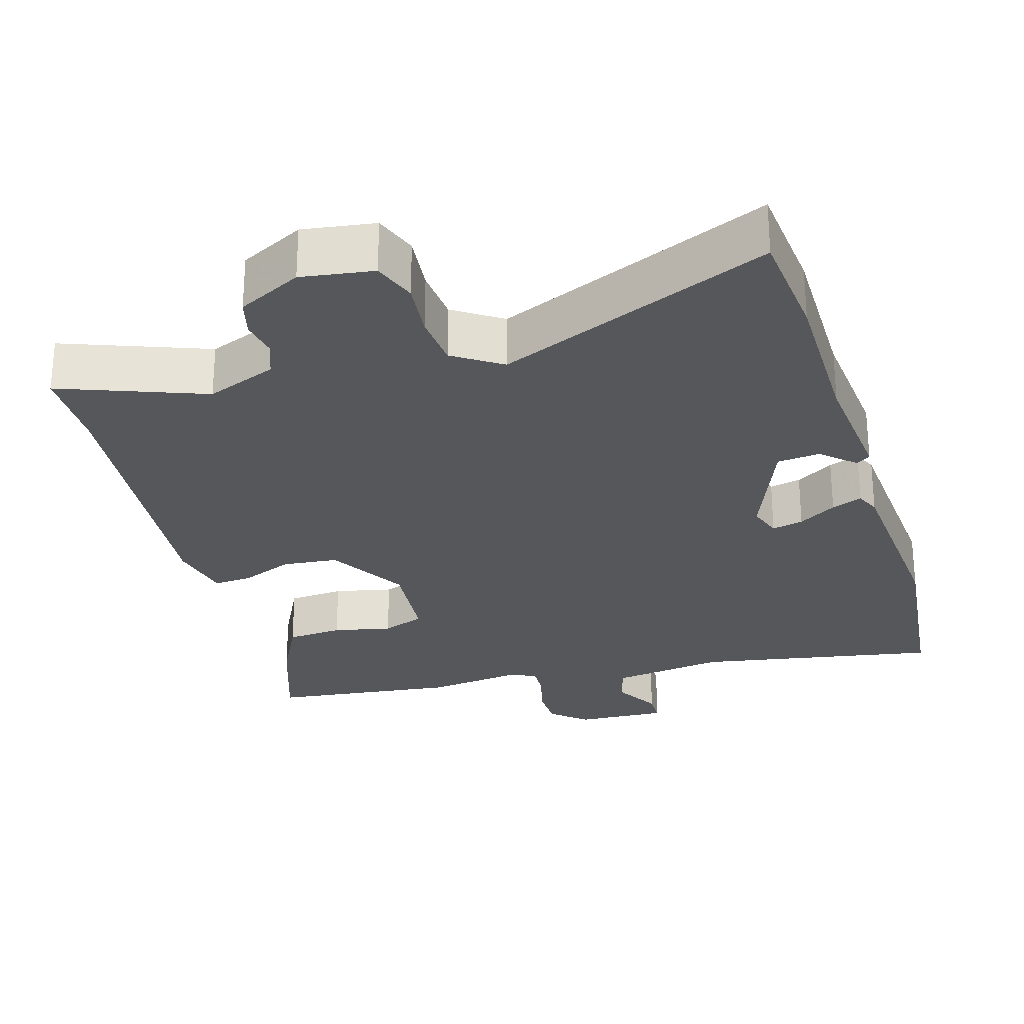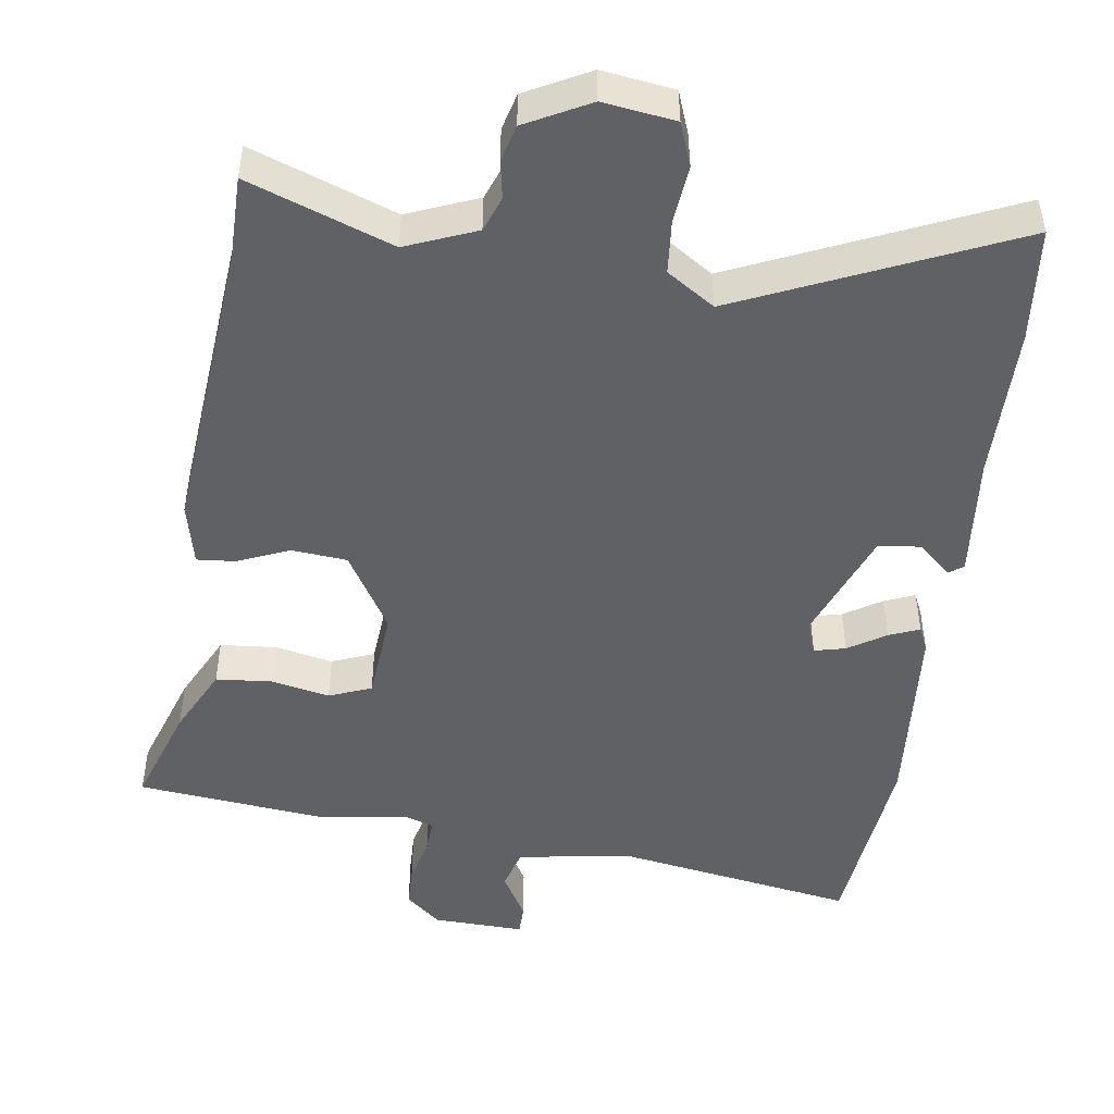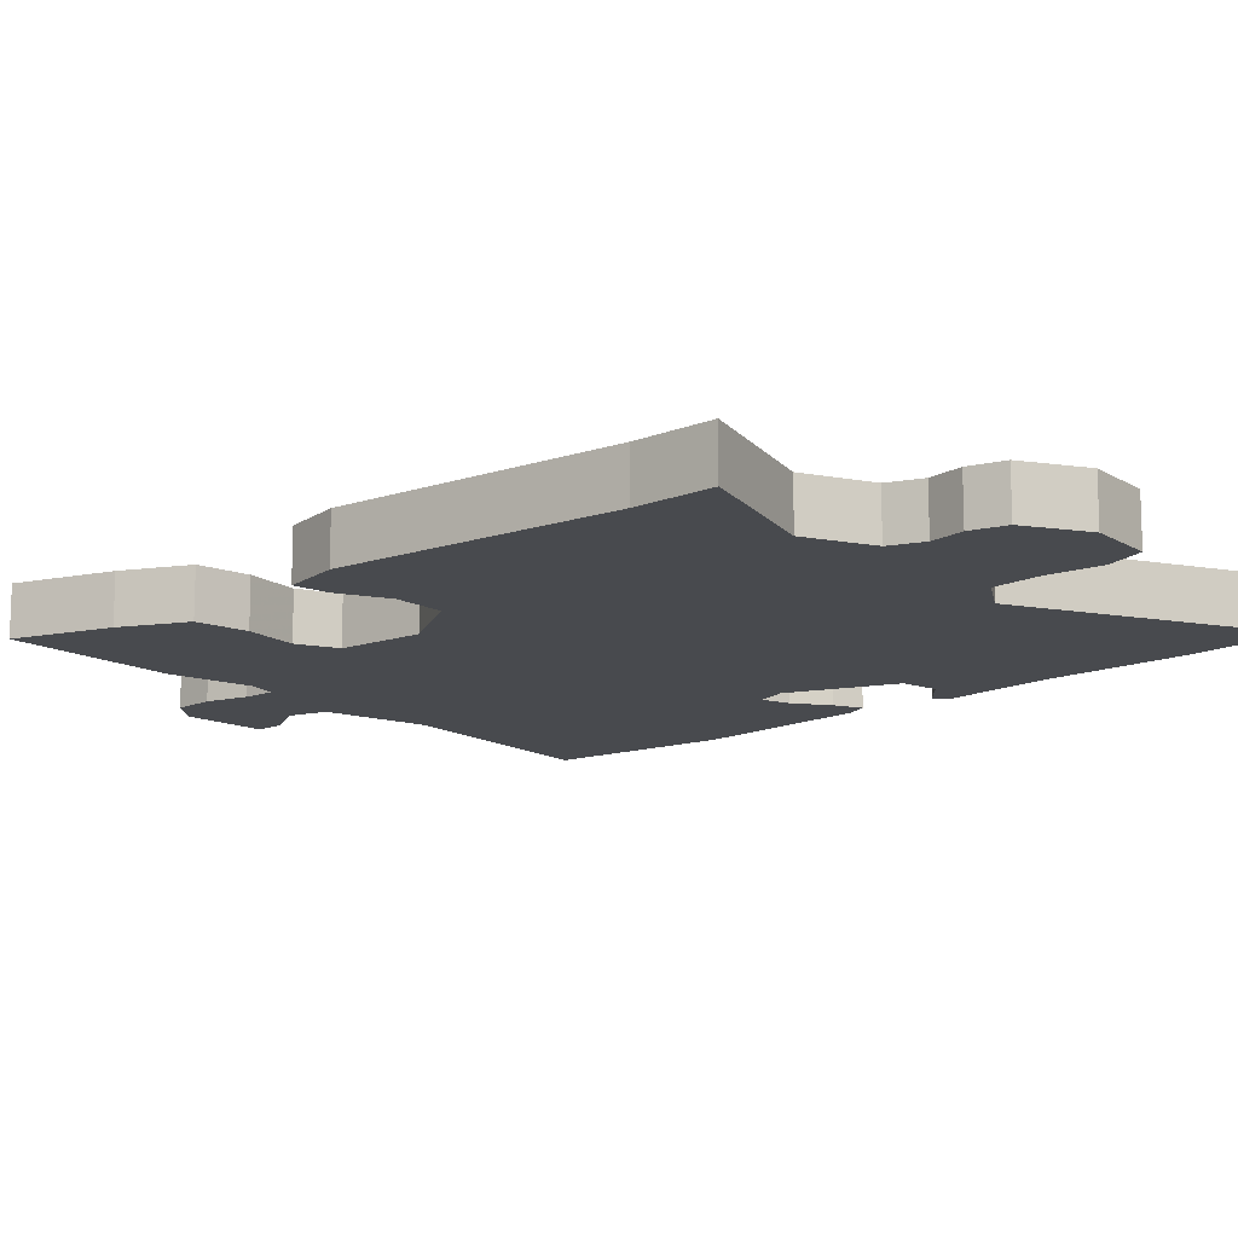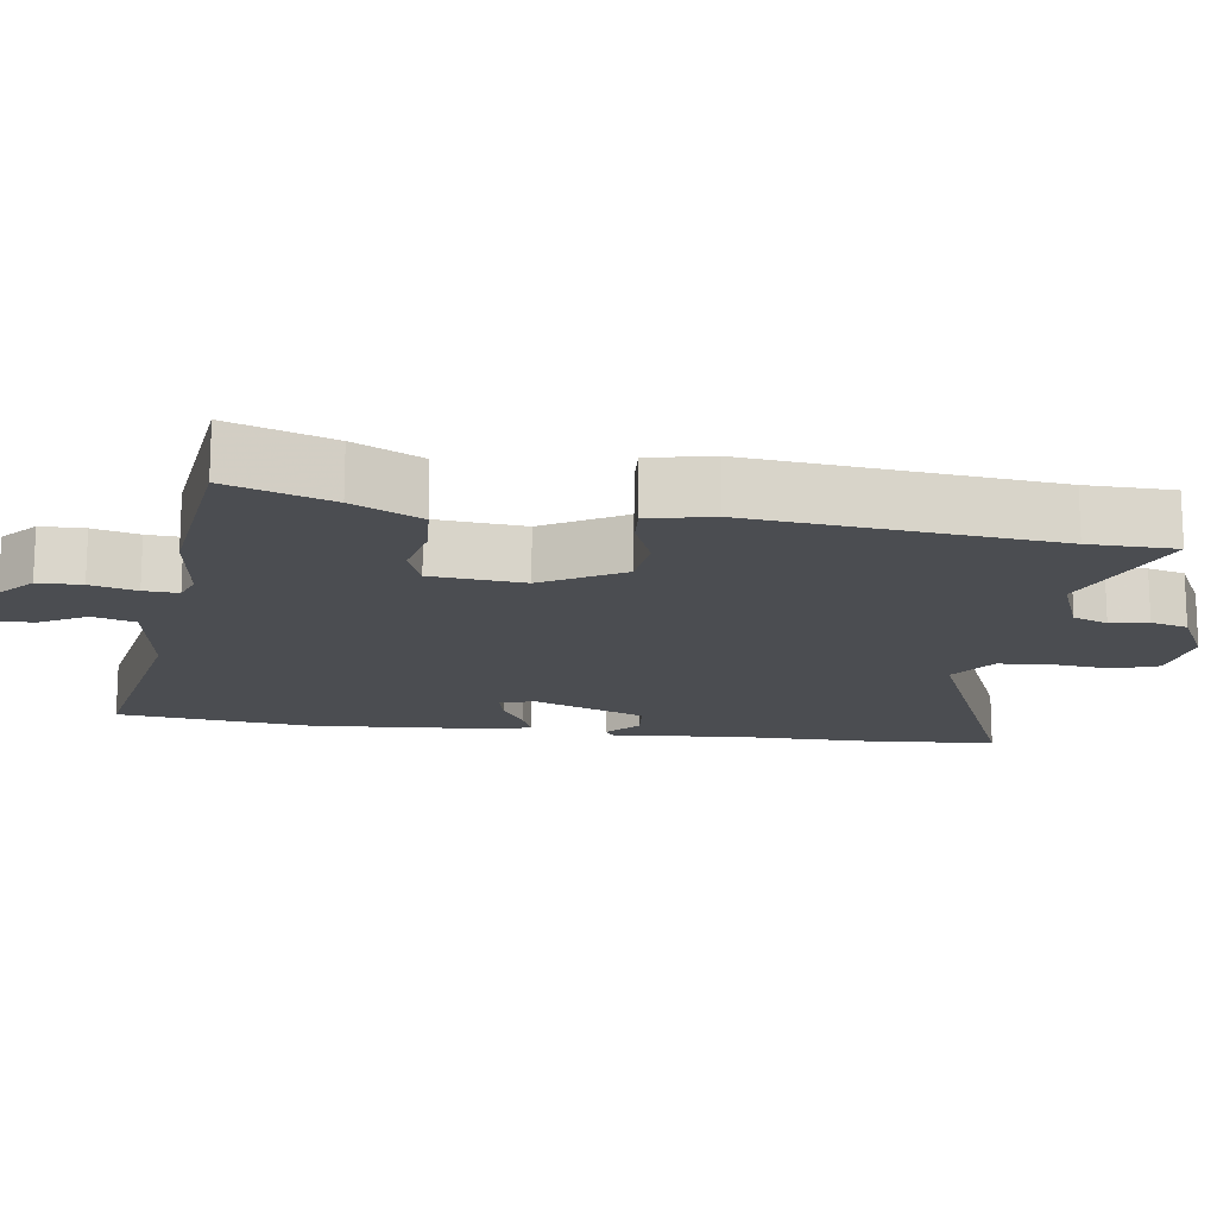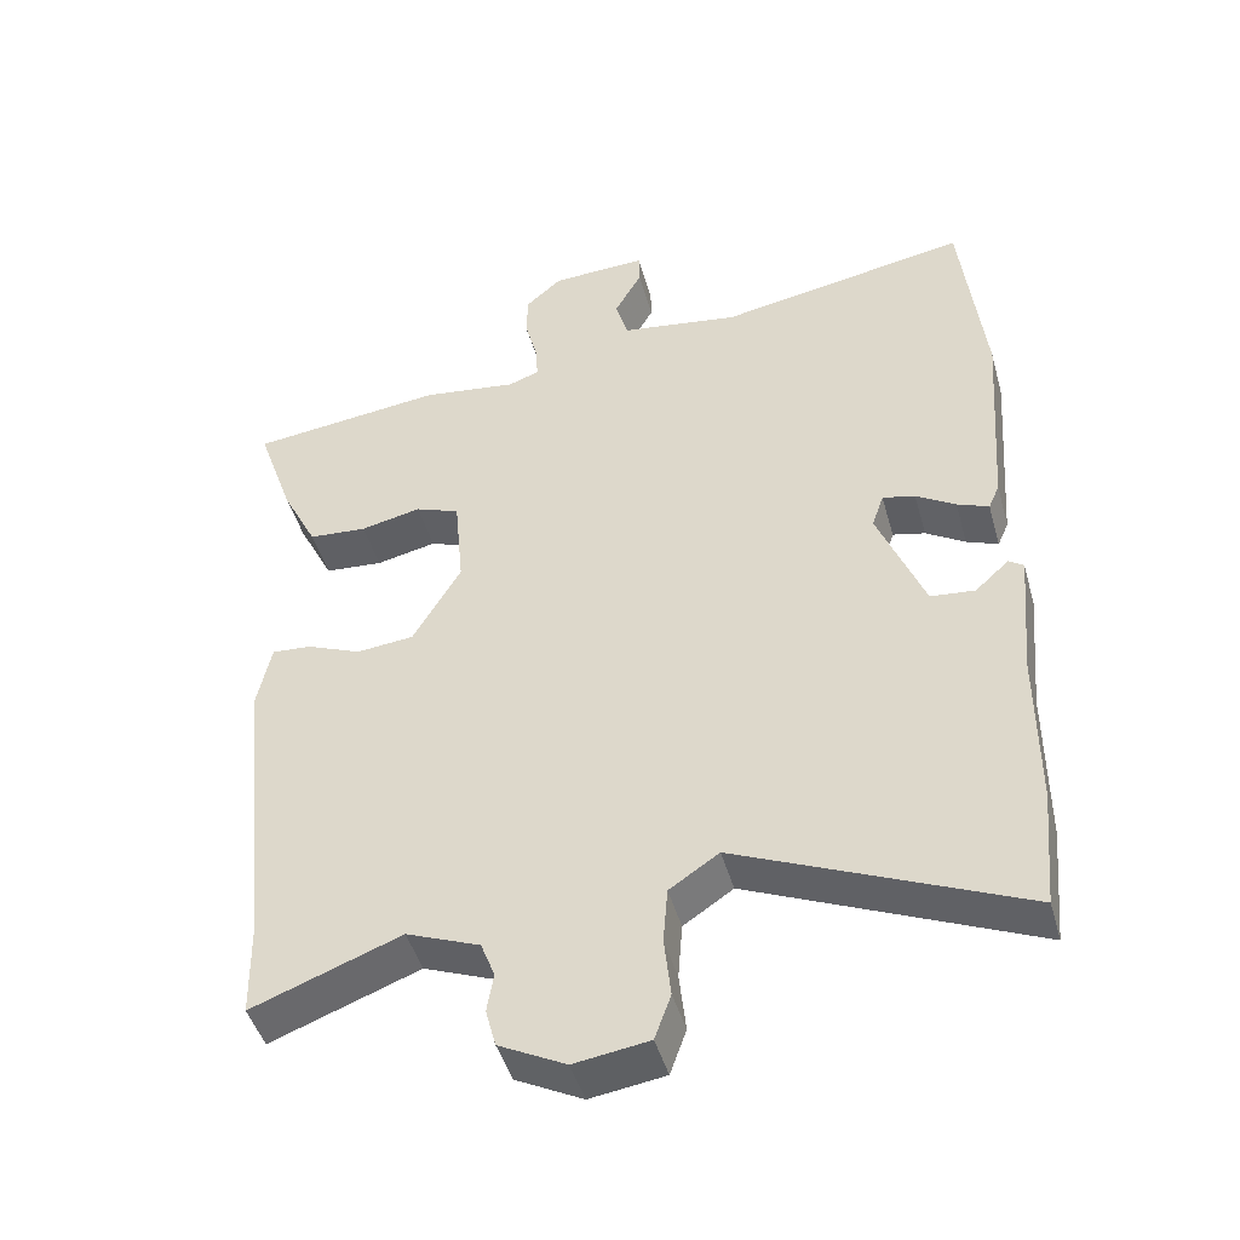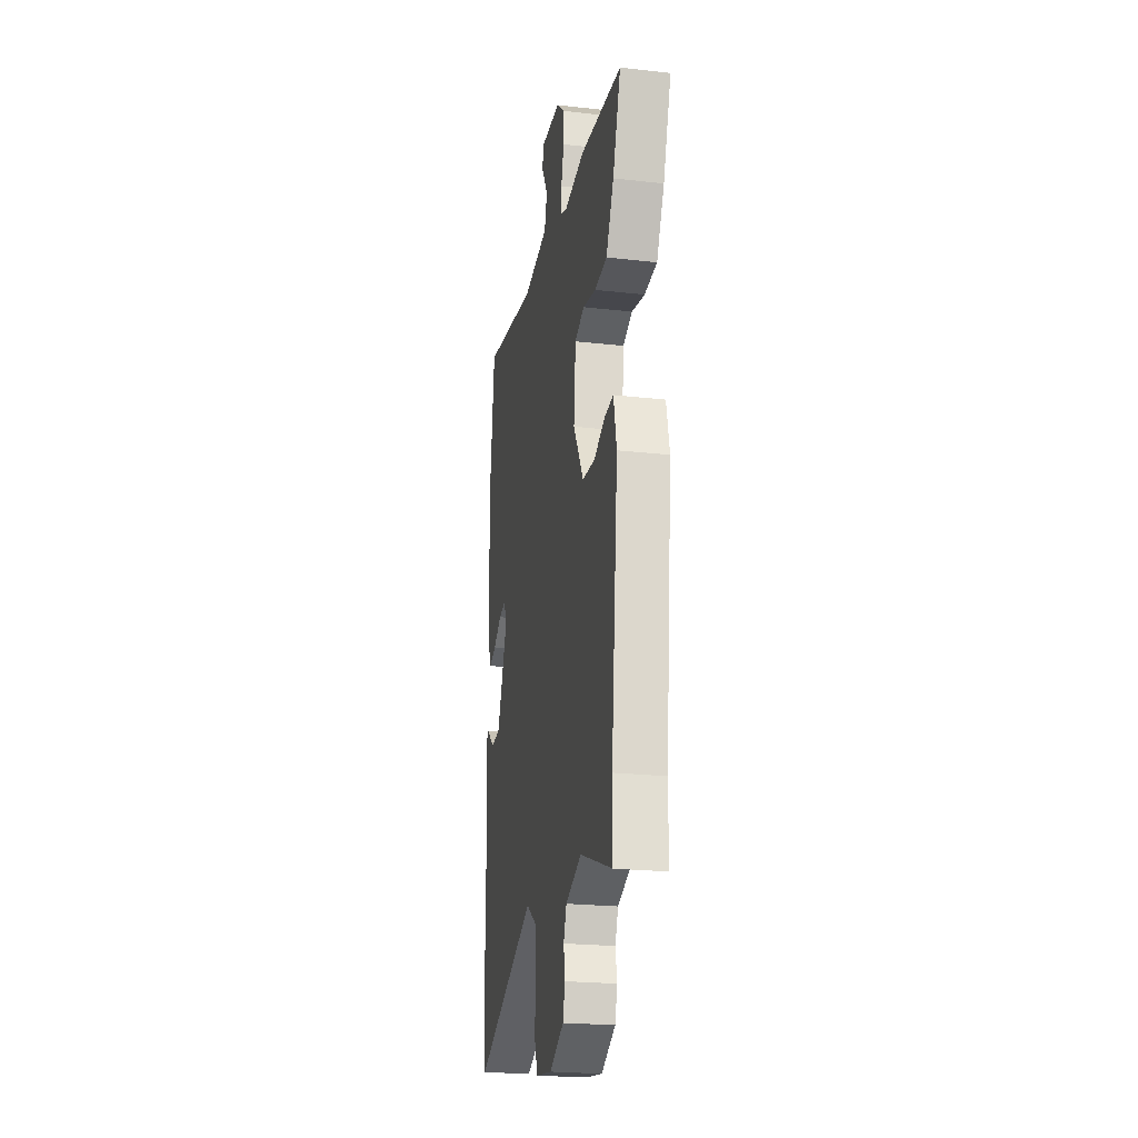
<metadata>
{"format":"obj","ext":"obj","renderer":"f3d","projection":"perspective","resolution":1024,"background":"white","views":[{"elev":-26.9,"azim":-163.3,"up":"+Y"},{"elev":-47.8,"azim":172.5,"up":"+Y"},{"elev":-12.8,"azim":134.3,"up":"+Y"},{"elev":-15.6,"azim":81.8,"up":"+Y"},{"elev":-45.9,"azim":-164.4,"up":"+Z"},{"elev":-23.1,"azim":79.2,"up":"+Z"}]}
</metadata>
<code>
v 0.323 0.07 0.521
v 0.585 0.07 0.49
v 0.535 0.07 0.346
v 0.487 0.07 0.251
v 0.408 0.07 0.245
v 0.326 0.07 0.263
v 0.266 0.07 0.24
v 0.254 0.07 0.11
v 0.319 0.07 -0.002
v 0.397 0.07 -0.01
v 0.47 0.07 0.02
v 0.524 0.07 0.024
v 0.543 0.07 -0.065
v 0.5 0.07 -0.484
v 0.498 0.07 -0.605
v 0.297 0.07 -0.529
v 0.198 0.07 -0.568
v 0.179 0.07 -0.617
v 0.188 0.07 -0.67
v 0.174 0.07 -0.722
v 0.084 0.07 -0.768
v -0.017 0.07 -0.753
v -0.039 0.07 -0.692
v -0.03 0.07 -0.611
v -0.036 0.07 -0.535
v -0.103 0.07 -0.49
v -0.486 0.07 -0.655
v -0.501 0.07 -0.494
v -0.501 0.07 -0.276
v -0.517 0.07 -0.1
v -0.497 0.07 -0.086
v -0.451 0.07 -0.128
v -0.391 0.07 -0.122
v -0.328 0.07 0.037
v -0.344 0.07 0.084
v -0.388 0.07 0.074
v -0.441 0.07 0.041
v -0.484 0.07 0.024
v -0.499 0.07 0.058
v -0.519 0.07 0.333
v -0.488 0.07 0.609
v -0.149 0.07 0.548
v 0.012 0.07 0.572
v 0.029 0.07 0.631
v -0.008 0.07 0.697
v -0.007 0.07 0.741
v 0.122 0.07 0.735
v 0.171 0.07 0.692
v 0.172 0.07 0.631
v 0.155 0.07 0.567
v 0.152 0.07 0.519
v 0.194 0.07 0.504
v 0.323 0 0.521
v 0.585 0 0.49
v 0.535 0 0.346
v 0.487 0 0.251
v 0.408 0 0.245
v 0.326 0 0.263
v 0.266 0 0.24
v 0.254 0 0.11
v 0.319 0 -0.002
v 0.397 0 -0.01
v 0.47 0 0.02
v 0.524 0 0.024
v 0.543 0 -0.065
v 0.5 0 -0.484
v 0.498 0 -0.605
v 0.297 0 -0.529
v 0.198 0 -0.568
v 0.179 0 -0.617
v 0.188 0 -0.67
v 0.174 0 -0.722
v 0.084 0 -0.768
v -0.017 0 -0.753
v -0.039 0 -0.692
v -0.03 0 -0.611
v -0.036 0 -0.535
v -0.103 0 -0.49
v -0.486 0 -0.655
v -0.501 0 -0.494
v -0.501 0 -0.276
v -0.517 0 -0.1
v -0.497 0 -0.086
v -0.451 0 -0.128
v -0.391 0 -0.122
v -0.328 0 0.037
v -0.344 0 0.084
v -0.388 0 0.074
v -0.441 0 0.041
v -0.484 0 0.024
v -0.499 0 0.058
v -0.519 0 0.333
v -0.488 0 0.609
v -0.149 0 0.548
v 0.012 0 0.572
v 0.029 0 0.631
v -0.008 0 0.697
v -0.007 0 0.741
v 0.122 0 0.735
v 0.171 0 0.692
v 0.172 0 0.631
v 0.155 0 0.567
v 0.152 0 0.519
v 0.194 0 0.504
f 47 48 49 50
f 47 50 51
f 44 45 46 47
f 43 44 47 51
f 42 43 51
f 39 40 41 42
f 39 42 51 52
f 36 37 38 39
f 35 36 39 52
f 29 30 31 32
f 29 32 33
f 26 27 28 29
f 26 29 33
f 25 26 33 34
f 21 22 23 24
f 21 24 25
f 18 19 20 21
f 17 18 21 25
f 16 17 25 34
f 14 15 16 34
f 10 11 12 13
f 9 10 13 14
f 8 9 14 34
f 3 4 5 6
f 3 6 7
f 2 3 7
f 1 2 7
f 52 1 7
f 34 35 52
f 7 8 34 52
f 102 101 100 99
f 103 102 99
f 99 98 97 96
f 103 99 96 95
f 103 95 94
f 94 93 92 91
f 104 103 94 91
f 91 90 89 88
f 104 91 88 87
f 84 83 82 81
f 85 84 81
f 81 80 79 78
f 85 81 78
f 86 85 78 77
f 76 75 74 73
f 77 76 73
f 73 72 71 70
f 77 73 70 69
f 86 77 69 68
f 86 68 67 66
f 65 64 63 62
f 66 65 62 61
f 86 66 61 60
f 58 57 56 55
f 59 58 55
f 59 55 54
f 59 54 53
f 59 53 104
f 104 87 86
f 104 86 60 59
f 1 53 54 2
f 2 54 55 3
f 3 55 56 4
f 4 56 57 5
f 5 57 58 6
f 6 58 59 7
f 7 59 60 8
f 8 60 61 9
f 9 61 62 10
f 10 62 63 11
f 11 63 64 12
f 12 64 65 13
f 13 65 66 14
f 14 66 67 15
f 15 67 68 16
f 16 68 69 17
f 17 69 70 18
f 18 70 71 19
f 19 71 72 20
f 20 72 73 21
f 21 73 74 22
f 22 74 75 23
f 23 75 76 24
f 24 76 77 25
f 25 77 78 26
f 26 78 79 27
f 27 79 80 28
f 28 80 81 29
f 29 81 82 30
f 30 82 83 31
f 31 83 84 32
f 32 84 85 33
f 33 85 86 34
f 34 86 87 35
f 35 87 88 36
f 36 88 89 37
f 37 89 90 38
f 38 90 91 39
f 39 91 92 40
f 40 92 93 41
f 41 93 94 42
f 42 94 95 43
f 43 95 96 44
f 44 96 97 45
f 45 97 98 46
f 46 98 99 47
f 47 99 100 48
f 48 100 101 49
f 49 101 102 50
f 50 102 103 51
f 51 103 104 52
f 52 104 53 1

</code>
